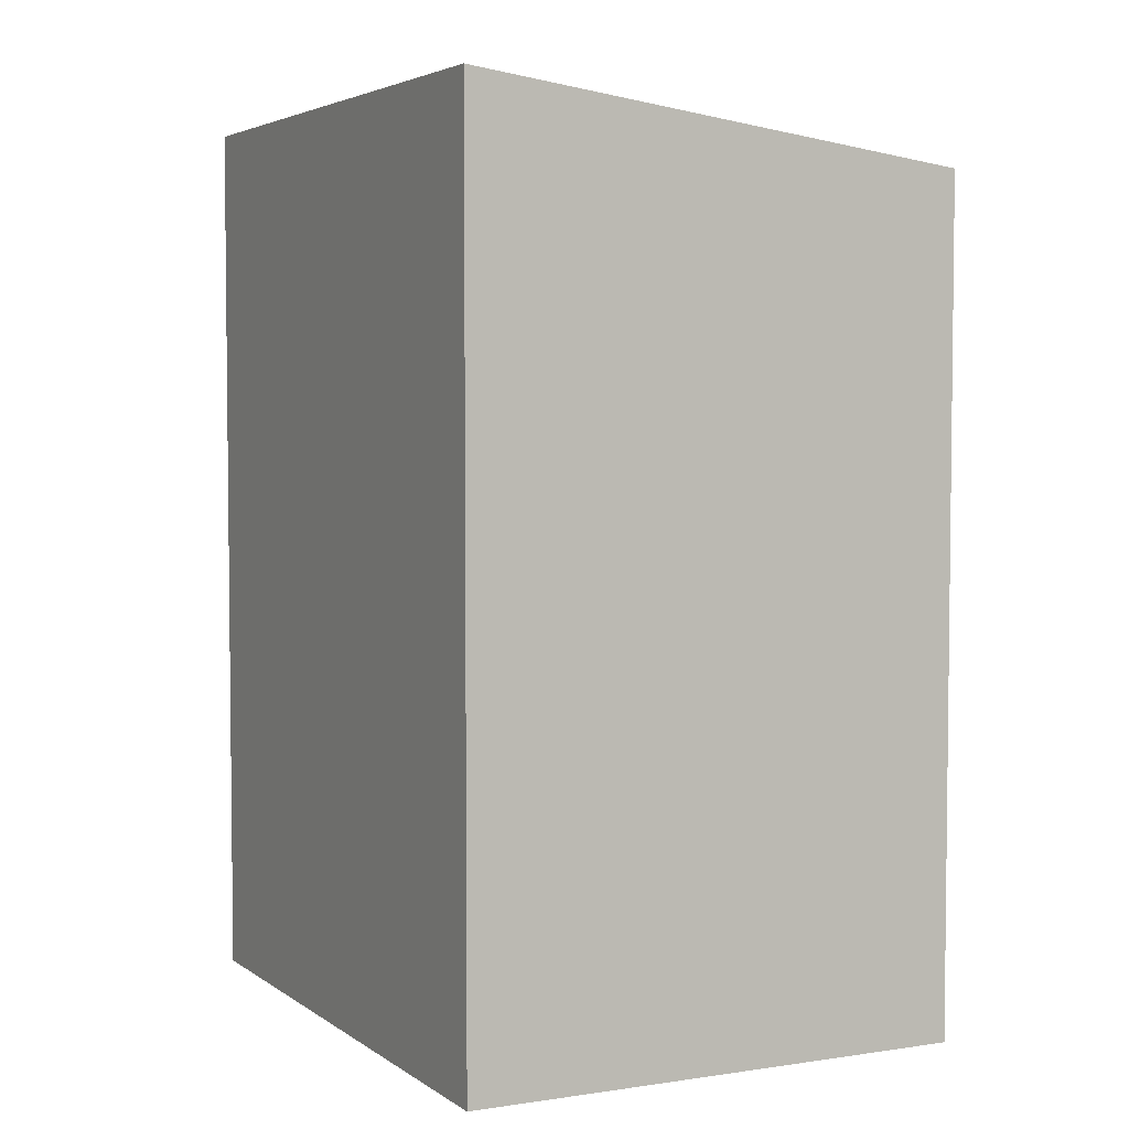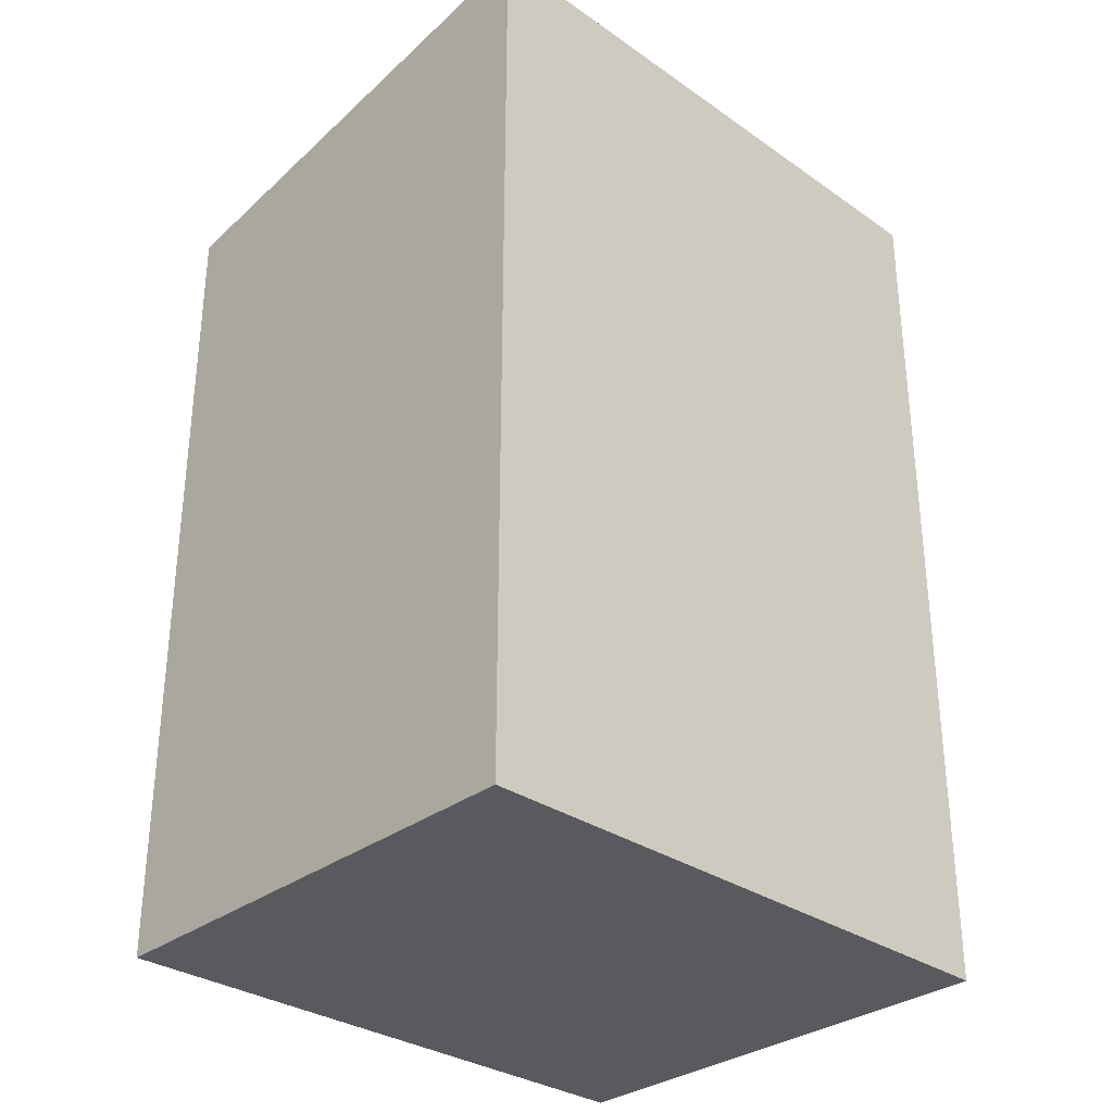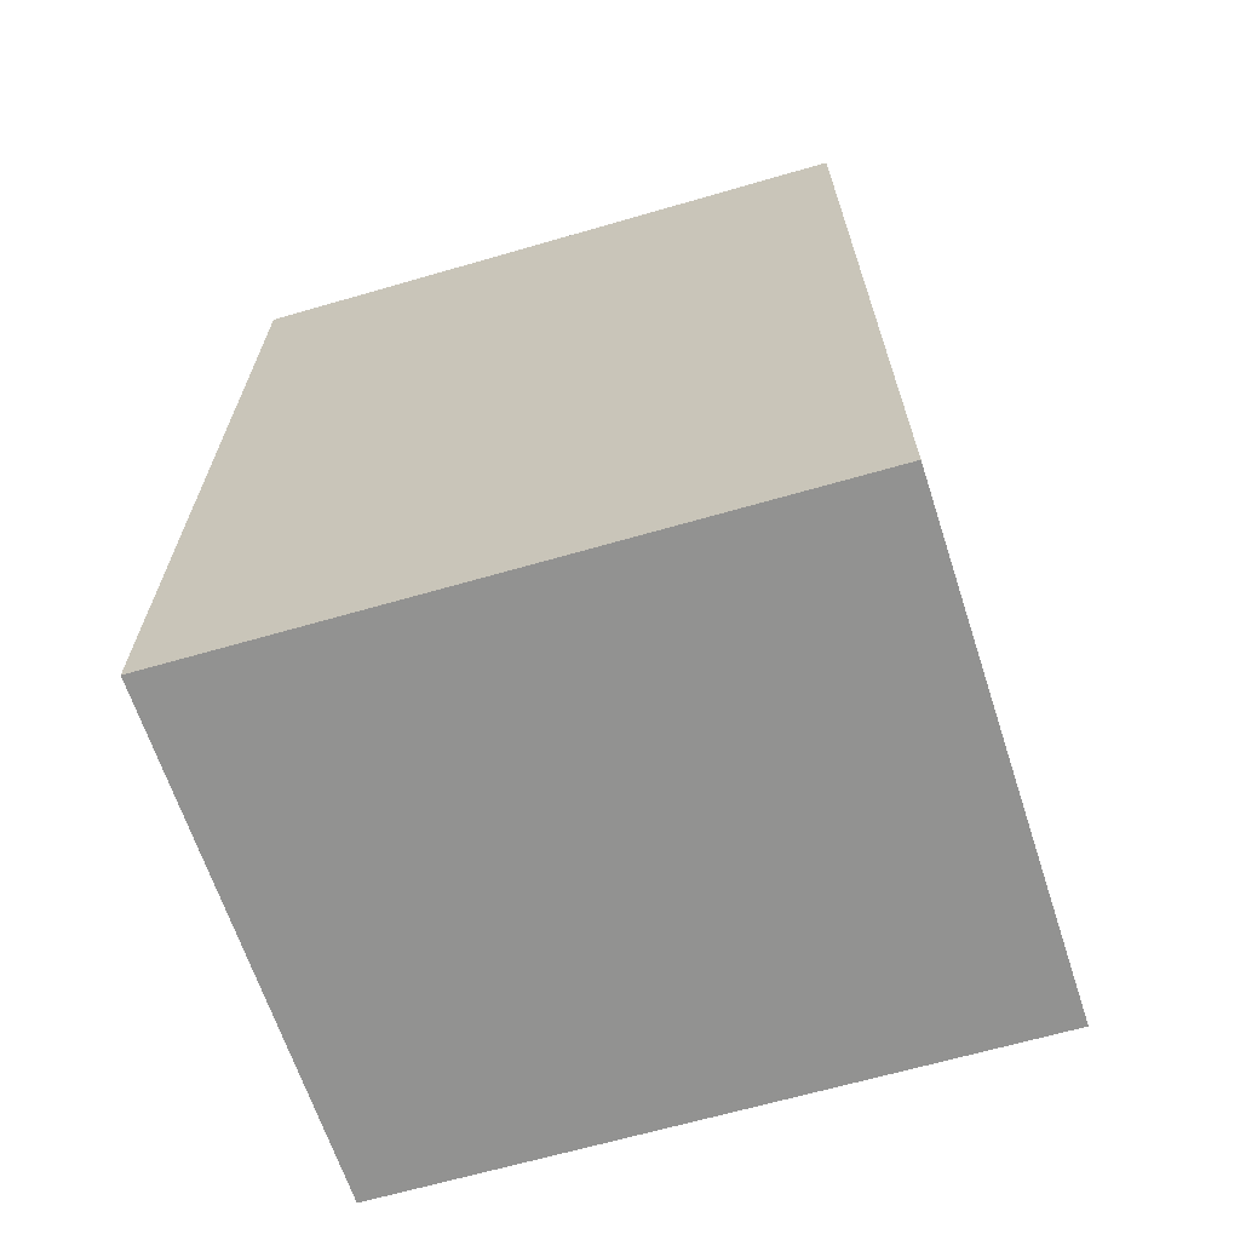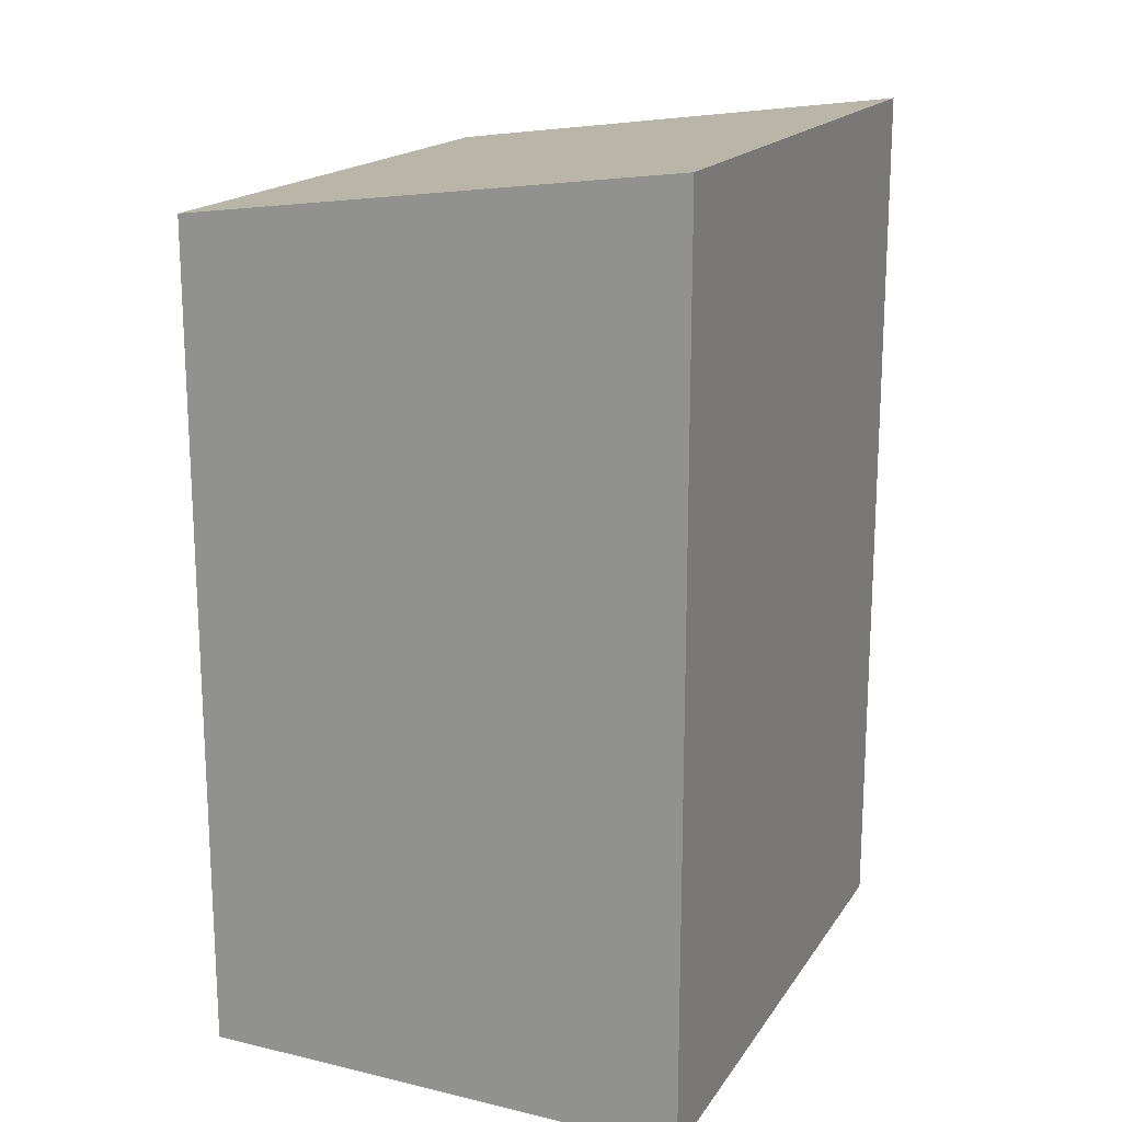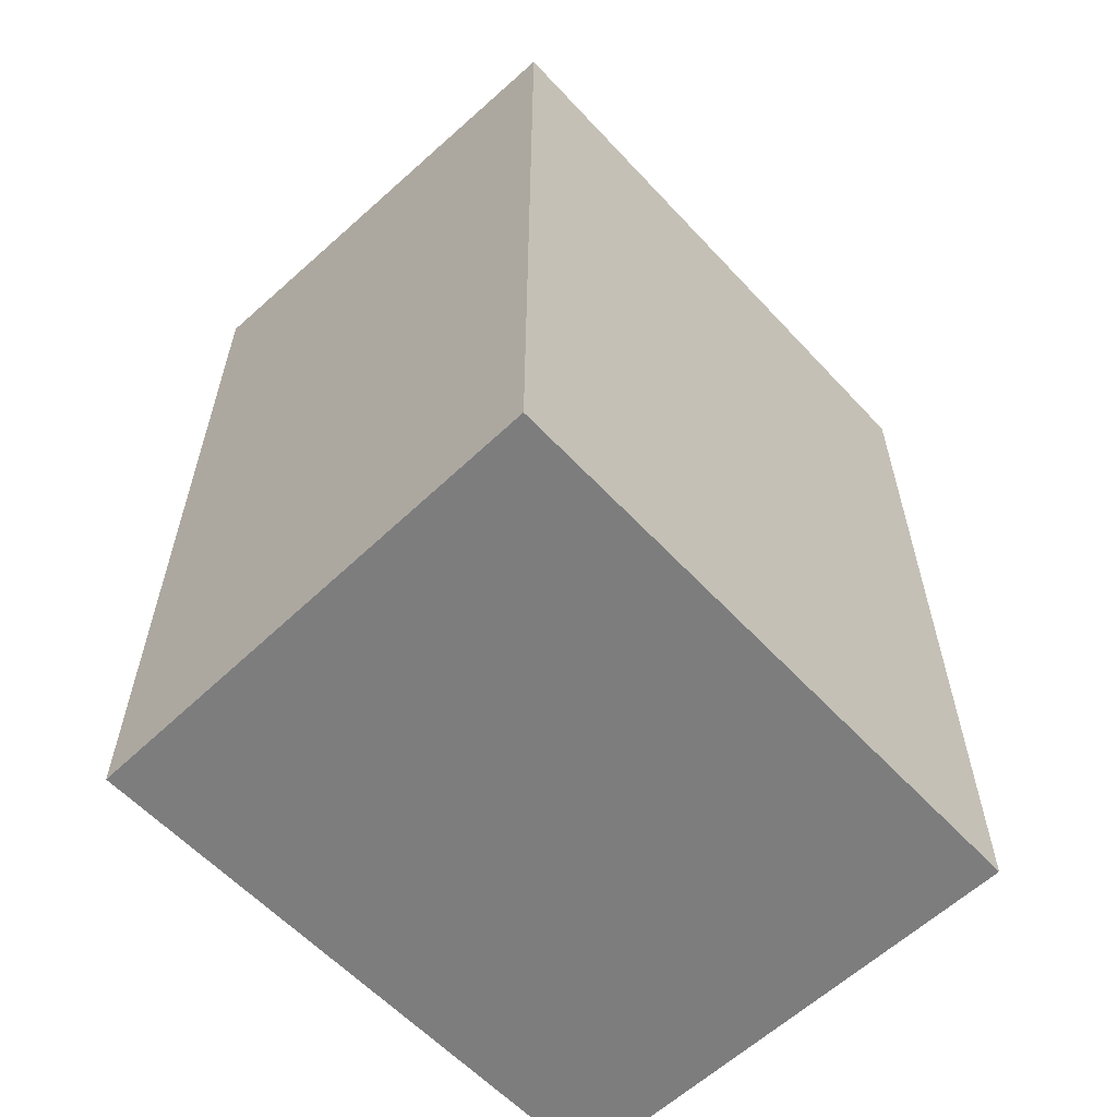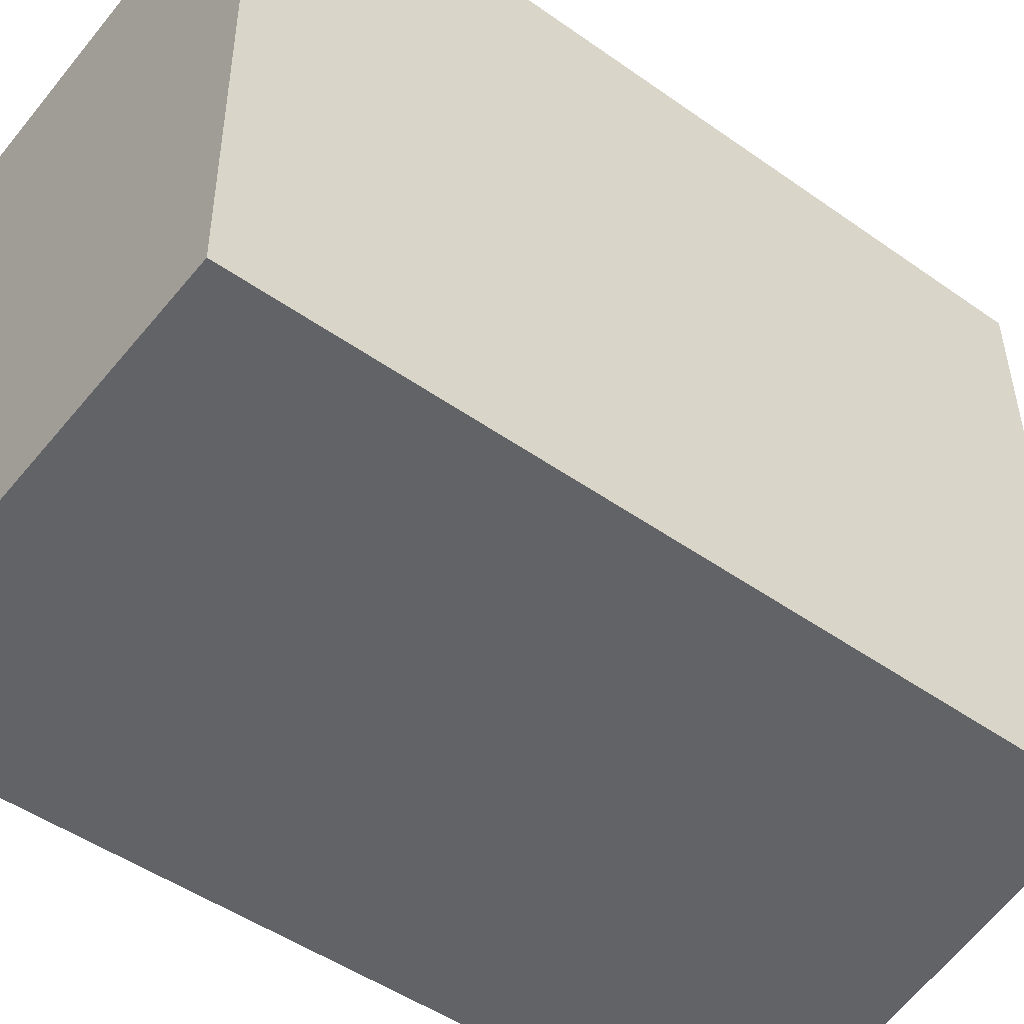
<metadata>
{"format":"obj","ext":"obj","renderer":"f3d","projection":"perspective","resolution":1024,"background":"white","views":[{"elev":4.1,"azim":-28.2,"up":"+Y"},{"elev":-31.3,"azim":-135.2,"up":"+Y"},{"elev":-66.3,"azim":-74.5,"up":"+Y"},{"elev":17.5,"azim":-157.6,"up":"+Y"},{"elev":-59.2,"azim":41.8,"up":"+Y"},{"elev":-48.6,"azim":51.8,"up":"+Z"}]}
</metadata>
<code>
v  13.09 9.274e-16 -15.14
v  0 0 0
v  0.187 9.629e-16 -15.72
v  12.9 -3.552e-17 0.5801
v  0.0004959 23.25 -0.0007369
v  0.1875 23.25 -15.73
v  13.09 21.54 -15.15
v  12.9 21.54 0.5794
g defaultobject
f 1 2 3
f 2 1 4
f 5 3 2
f 3 5 6
f 6 1 3
f 1 6 7
f 1 8 4
f 8 1 7
f 4 5 2
f 5 4 8
f 7 5 8
f 5 7 6

</code>
